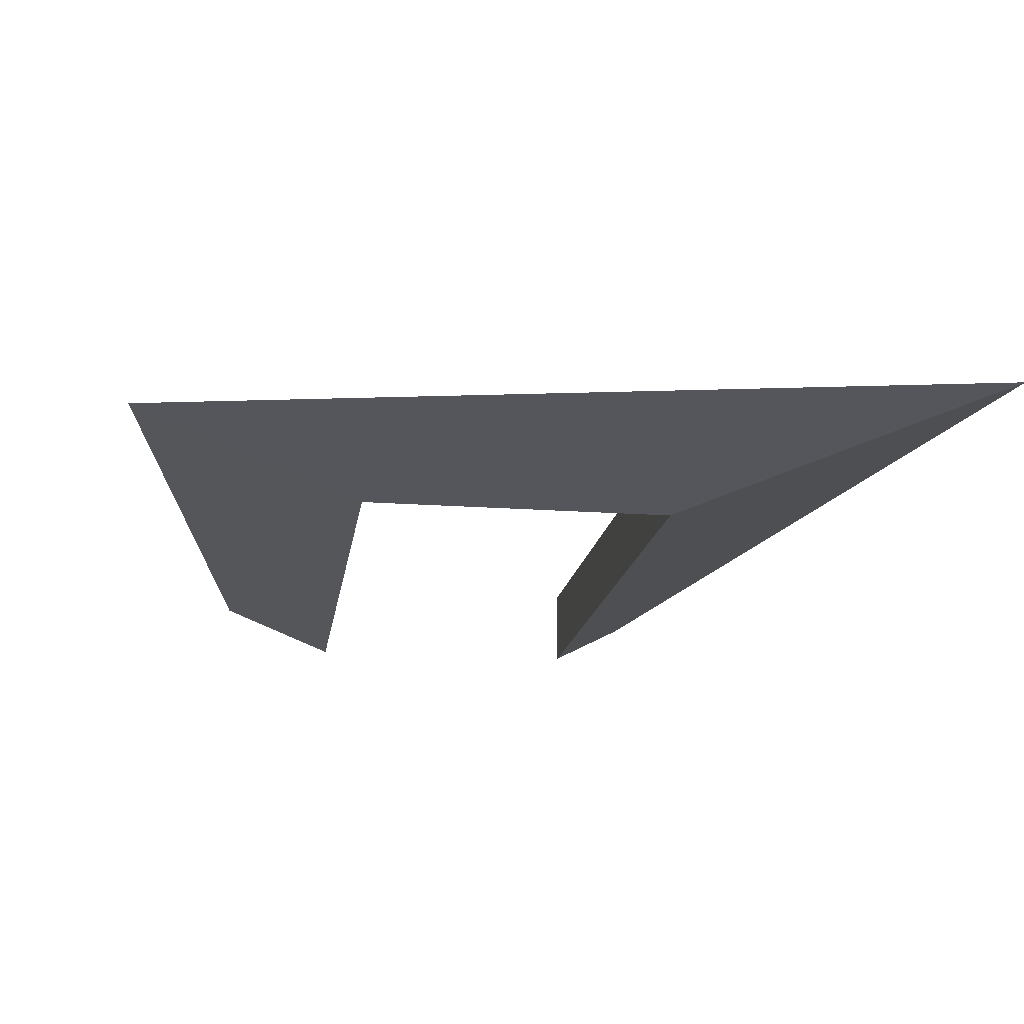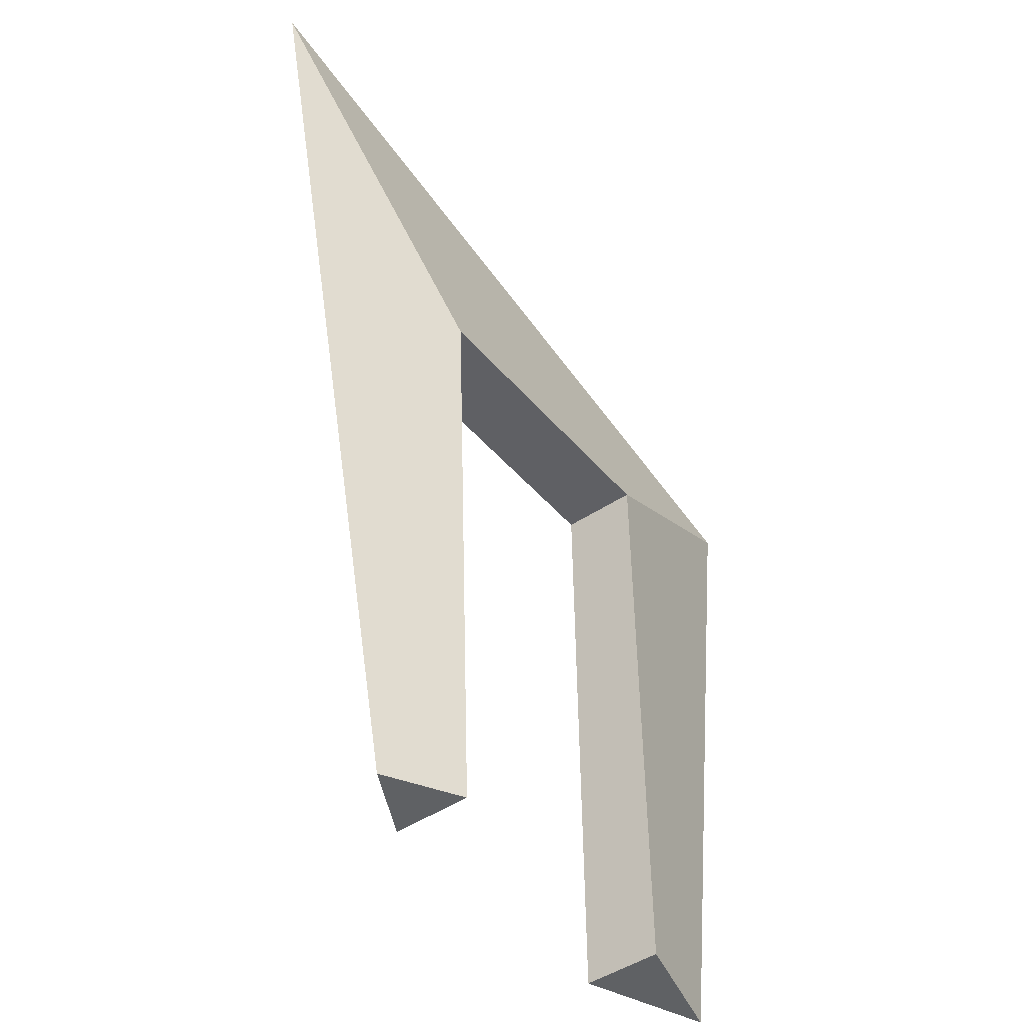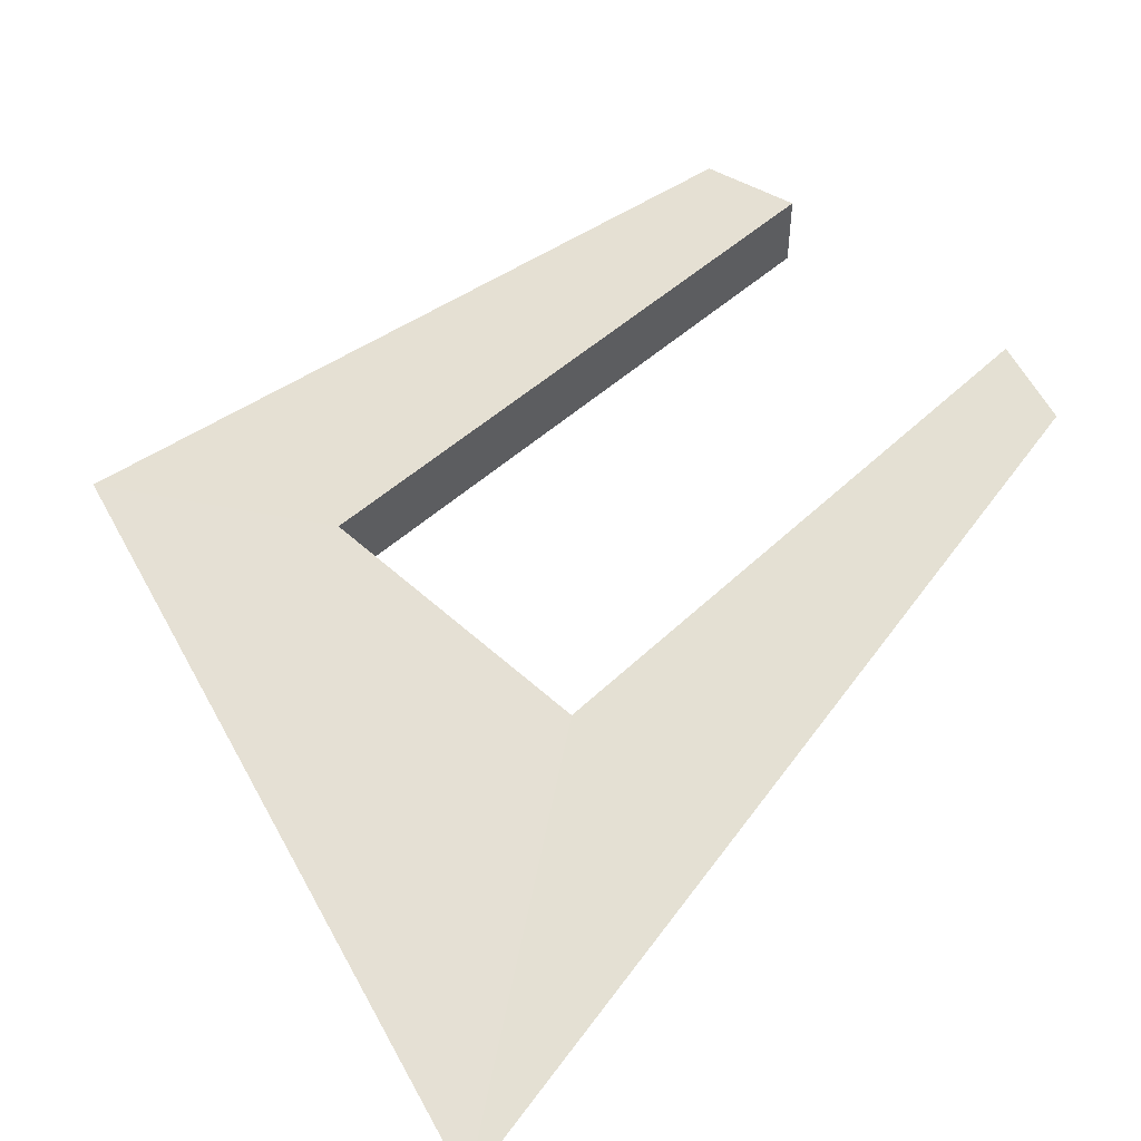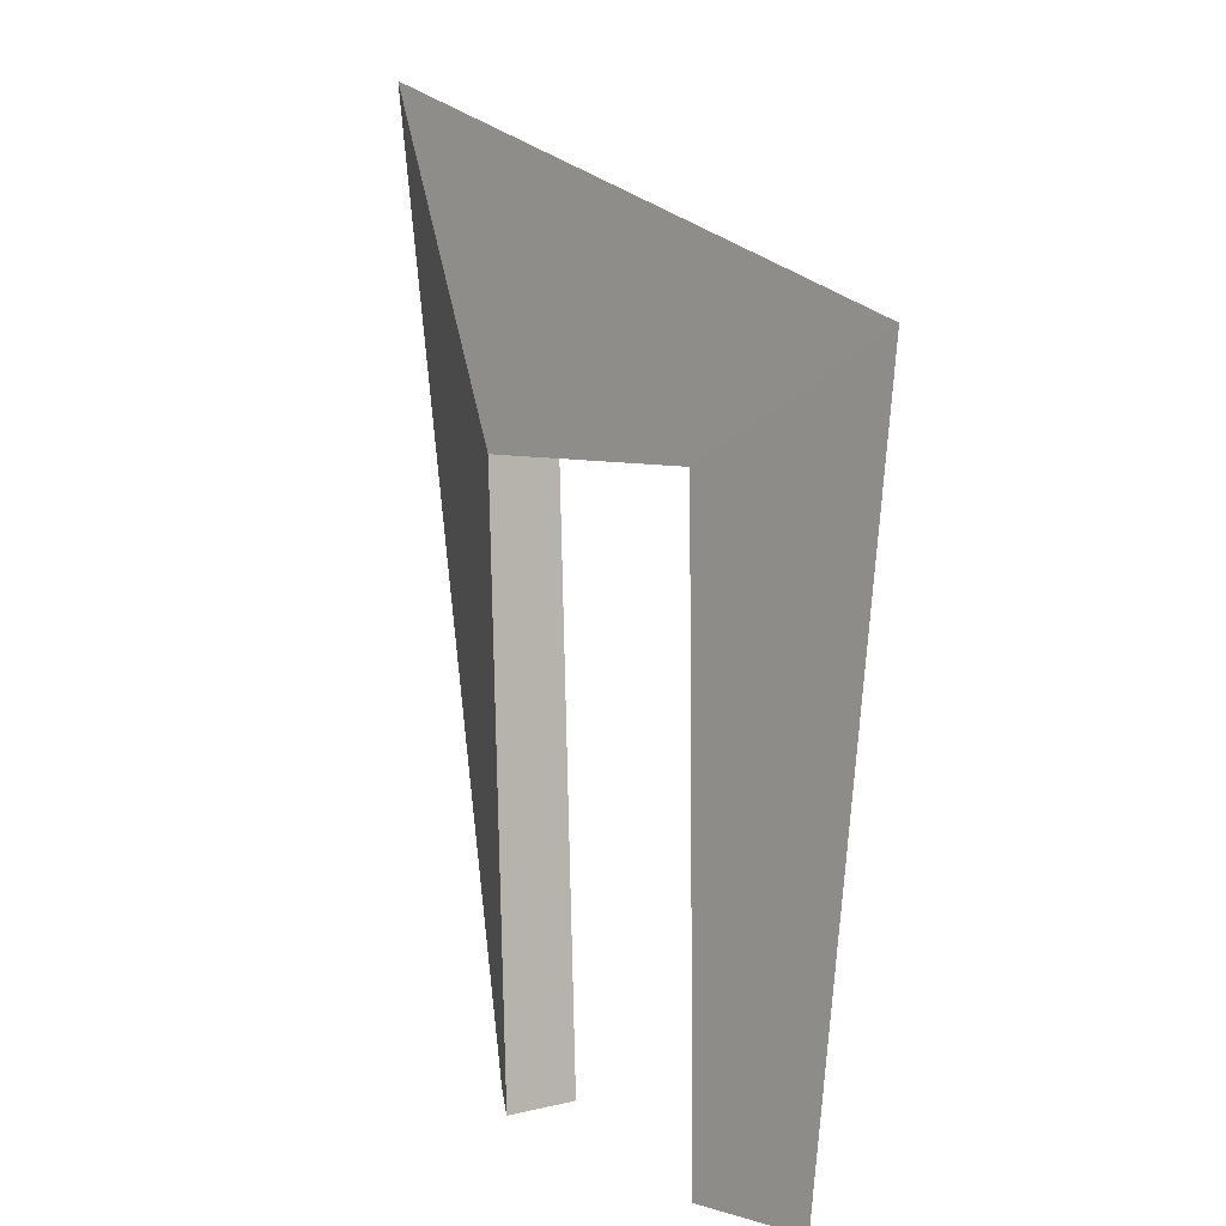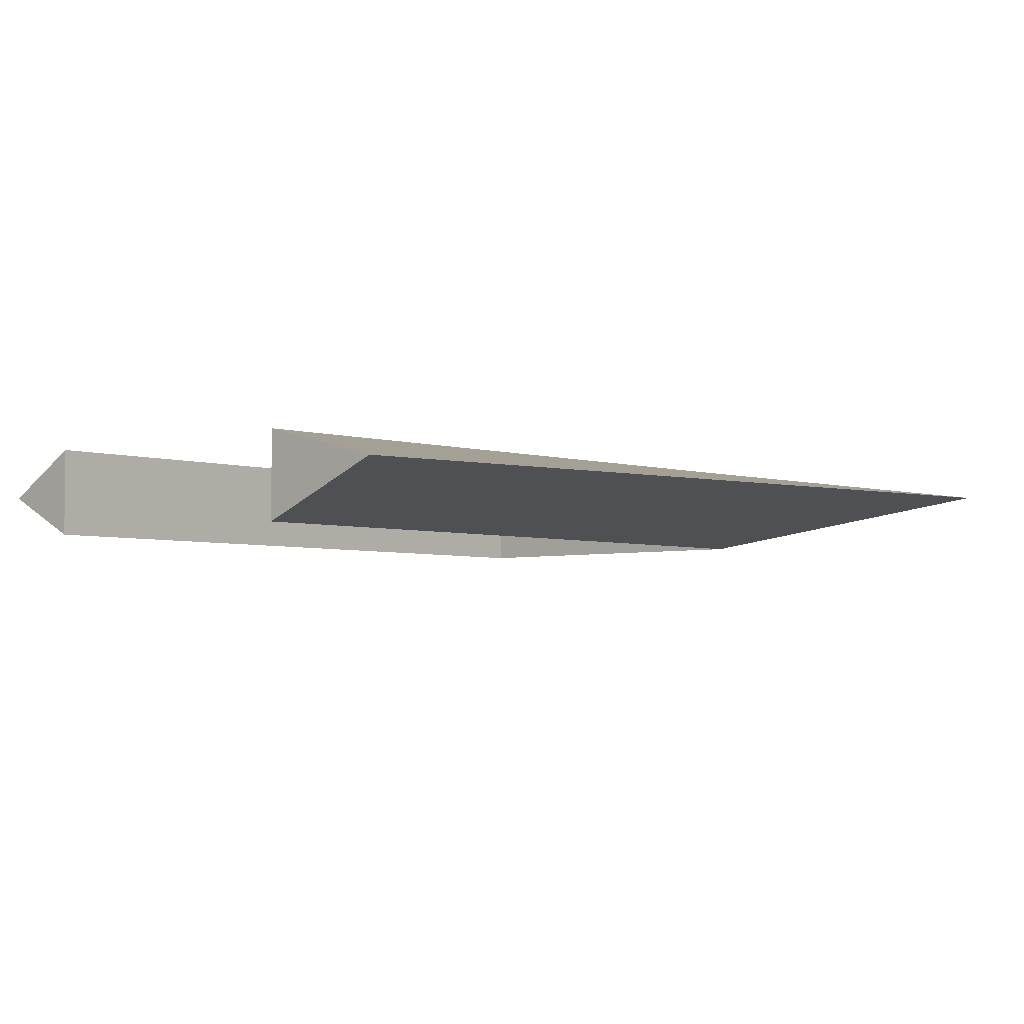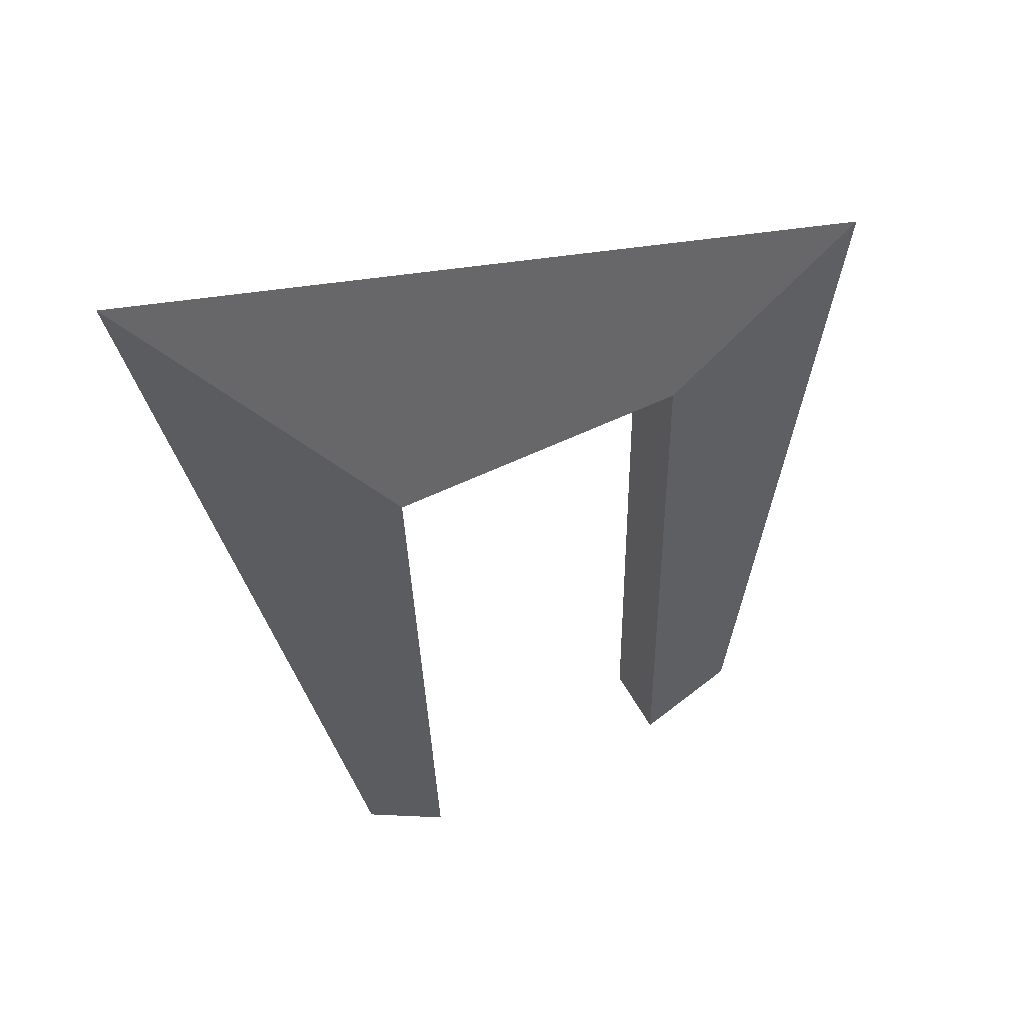
<metadata>
{"format":"obj","ext":"obj","renderer":"f3d","projection":"perspective","resolution":1024,"background":"white","views":[{"elev":-17.1,"azim":173.0,"up":"+Z"},{"elev":-46.5,"azim":-52.8,"up":"+Y"},{"elev":51.1,"azim":-133.7,"up":"+Z"},{"elev":7.5,"azim":54.7,"up":"+Y"},{"elev":-3.8,"azim":42.8,"up":"+Z"},{"elev":51.9,"azim":-27.1,"up":"+Y"}]}
</metadata>
<code>
o Plane
v 0.3035 -0.6156 -0.8299
v 0.2042 1.806 -0.8299
v 1.406 1.836 -0.8299
v 1.435 -0.6156 -0.8299
v 1.902 -0.6156 -0.6383
v 2.279 2.312 -0.6383
v -0.759 3.176 -0.7385
v 0.01986 -0.6156 -0.6854
v 1.435 -0.6156 -0.5219
v 1.406 1.836 -0.5219
v 0.2042 1.806 -0.5219
v 0.3035 -0.6156 -0.5219
f 8 12 1
f 9 5 4
f 8 7 11 12
f 8 1 2 7
f 12 11 2 1
f 10 9 4 3
f 11 10 3 2
f 6 3 4 5
f 10 6 5 9
f 11 7 6 10
f 7 2 3 6

</code>
